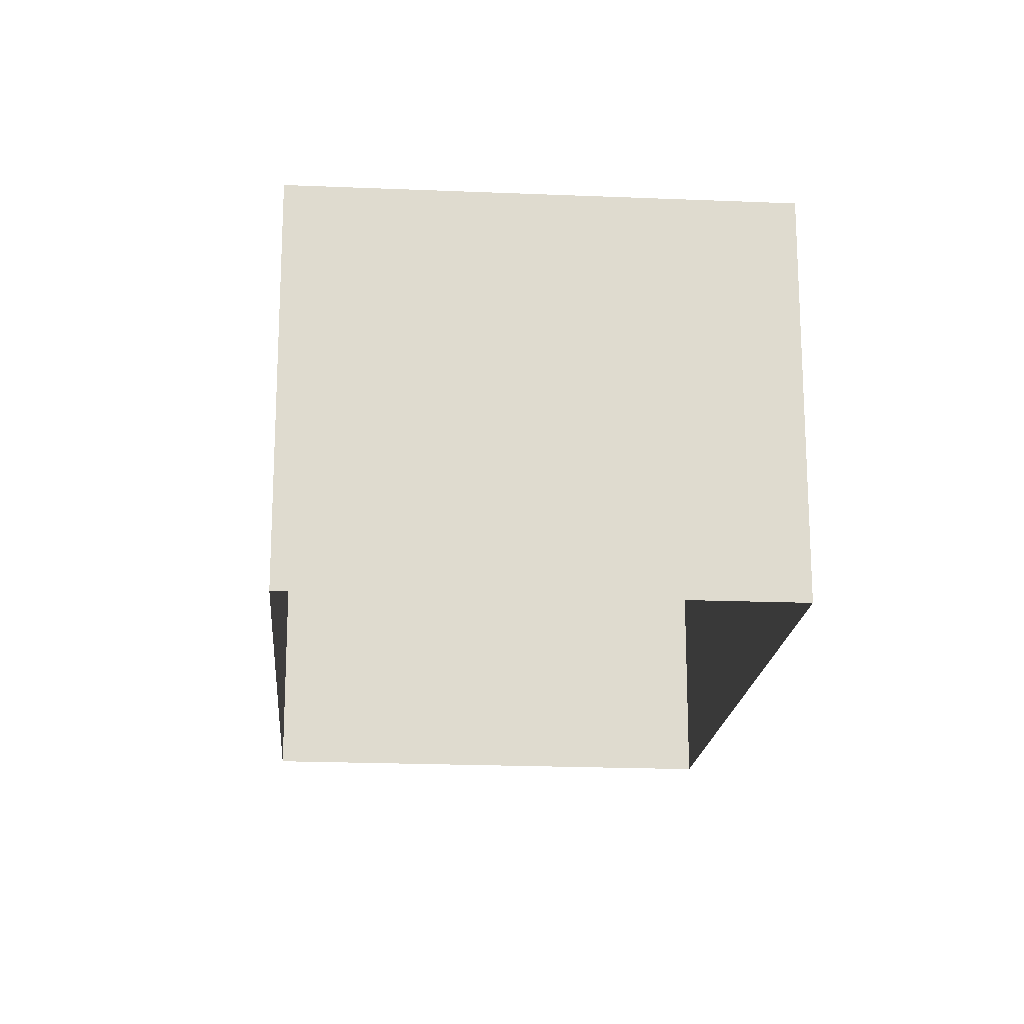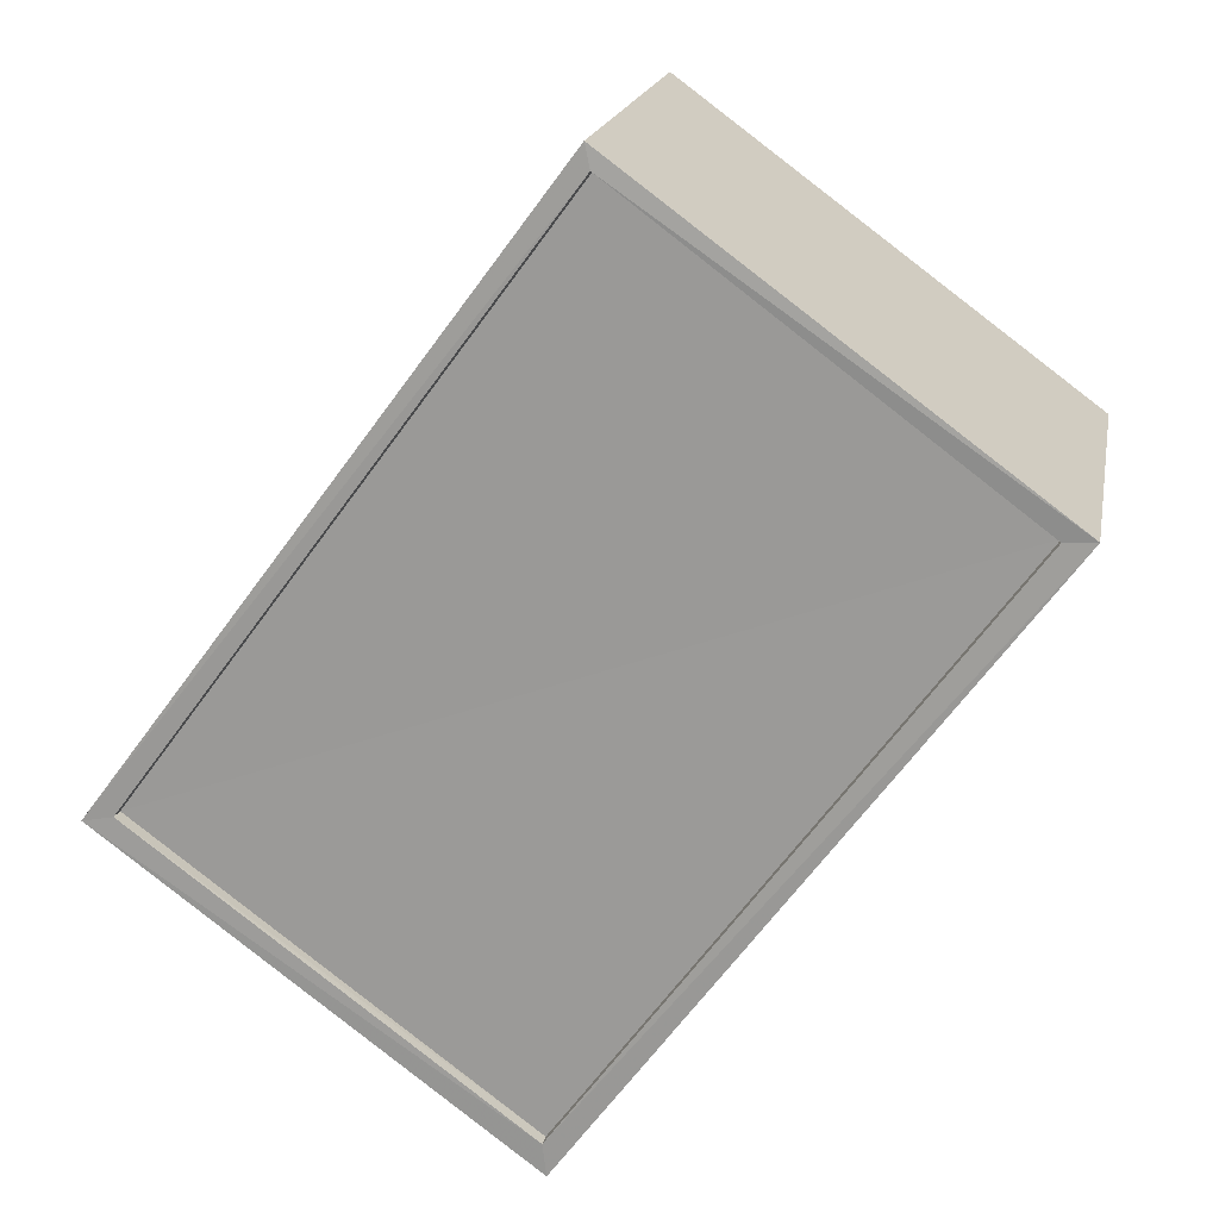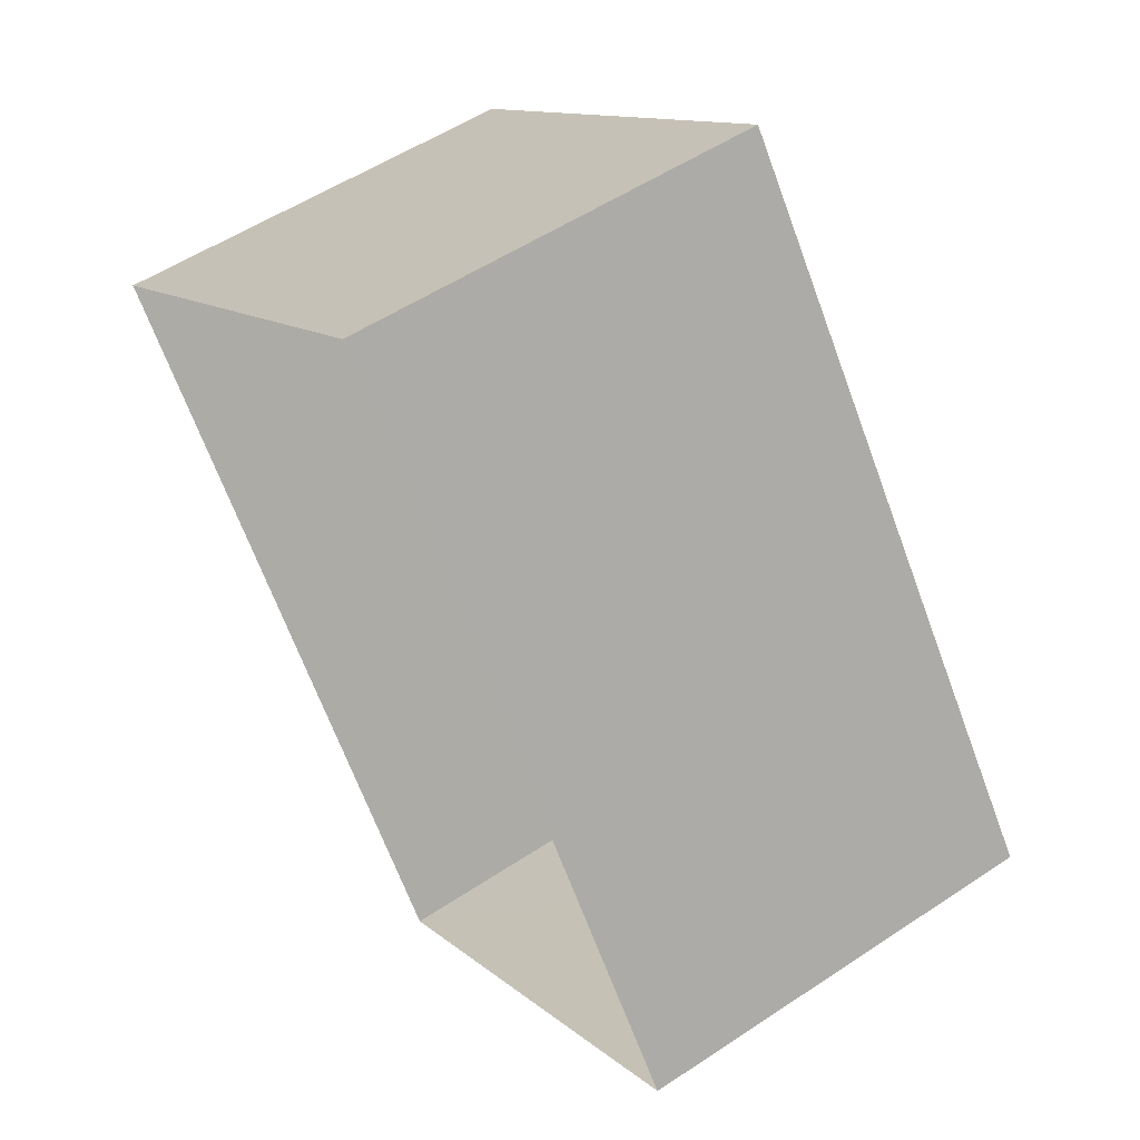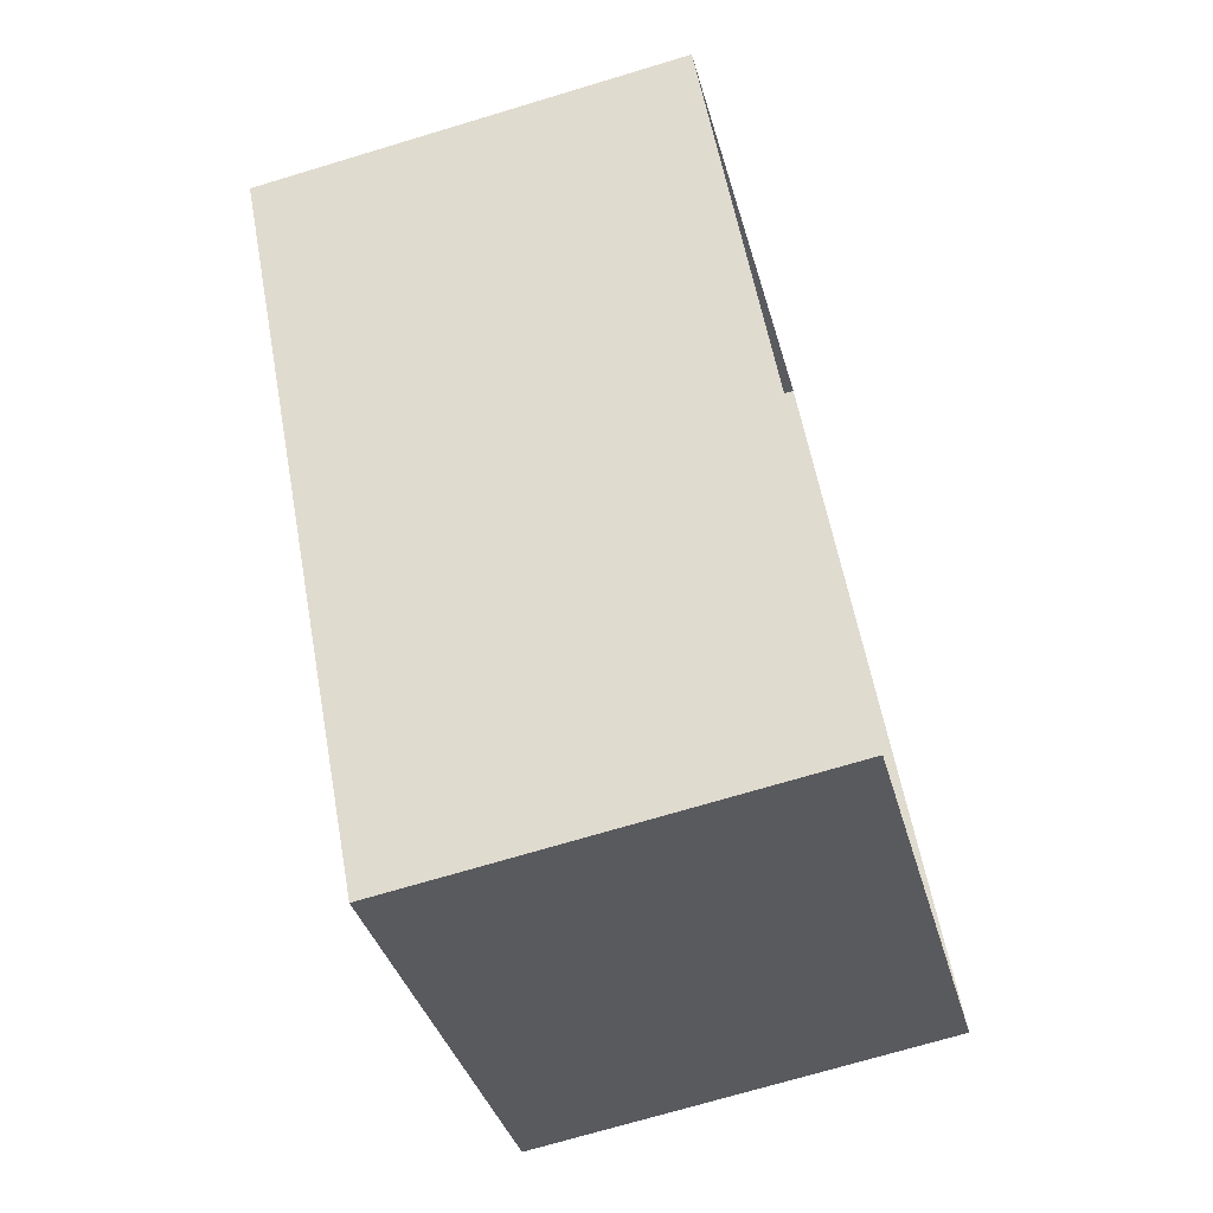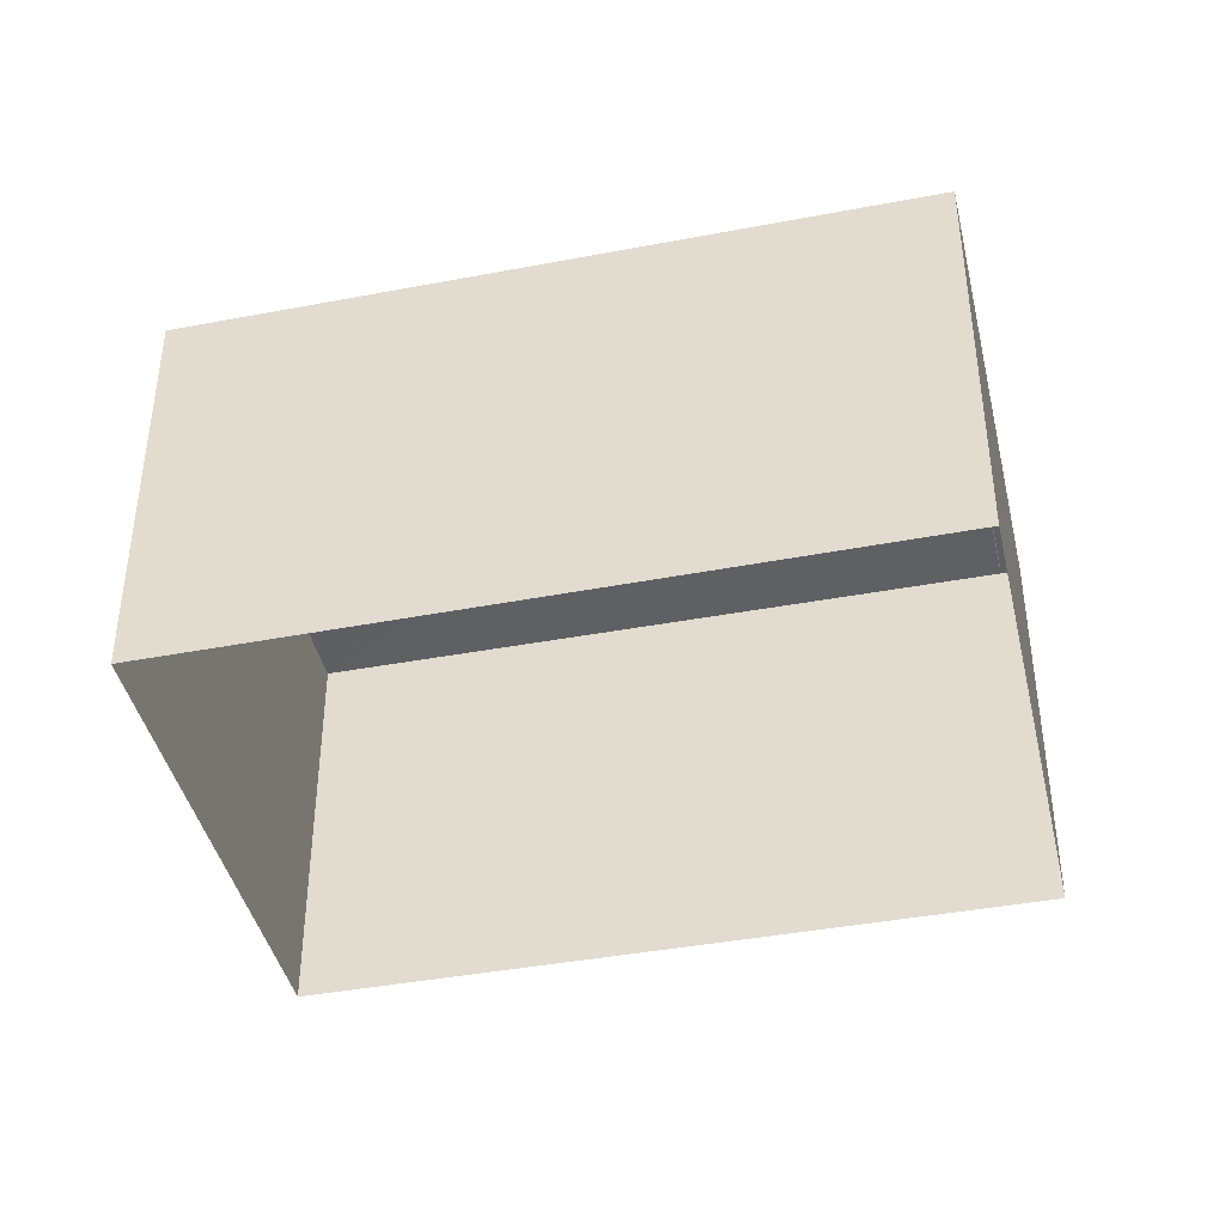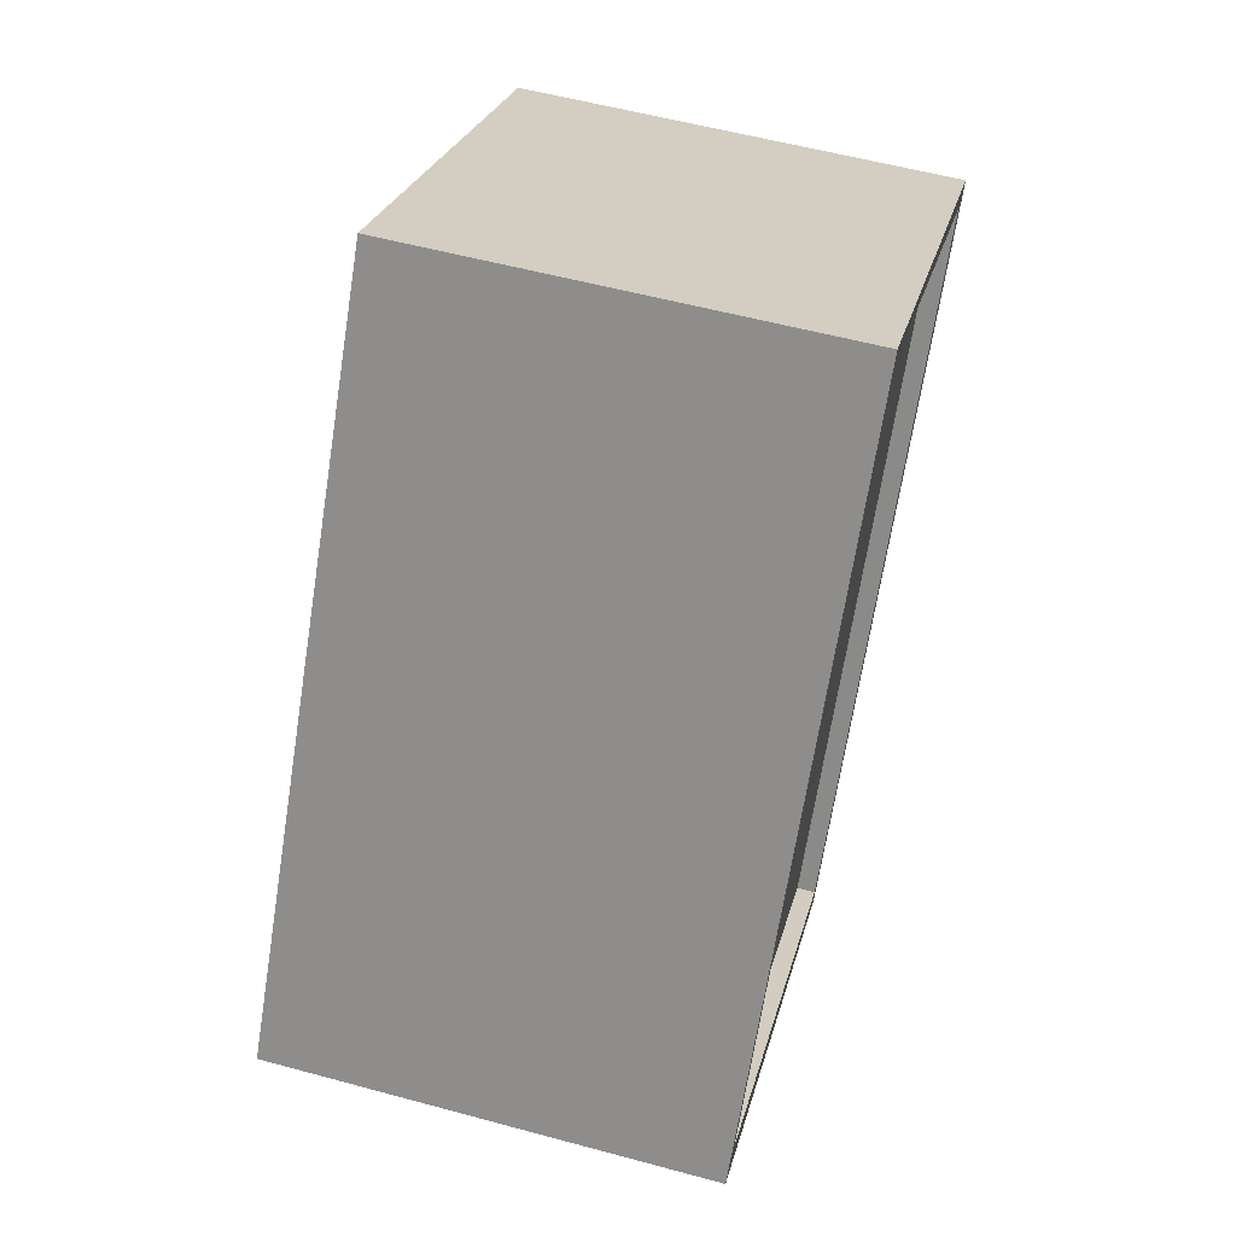
<metadata>
{"format":"obj","ext":"obj","renderer":"f3d","projection":"perspective","resolution":1024,"background":"white","views":[{"elev":-18.5,"azim":-41.1,"up":"+Z"},{"elev":18.4,"azim":10.3,"up":"+Y"},{"elev":54.0,"azim":-125.5,"up":"+Y"},{"elev":-70.5,"azim":106.8,"up":"+Y"},{"elev":-42.1,"azim":-113.7,"up":"+Z"},{"elev":60.0,"azim":-75.0,"up":"+Y"}]}
</metadata>
<code>
v 1.199e+05 7.866e+05 19.94
v 1.199e+05 7.866e+05 19.94
v 1.199e+05 7.866e+05 19.95
v 1.199e+05 7.866e+05 19.94
v 1.199e+05 7.866e+05 25.67
v 1.199e+05 7.866e+05 25.68
v 1.199e+05 7.866e+05 25.68
v 1.199e+05 7.866e+05 25.67
v 1.199e+05 7.866e+05 25.93
v 1.199e+05 7.866e+05 25.93
v 1.199e+05 7.866e+05 25.93
v 1.199e+05 7.866e+05 25.93
v 1.199e+05 7.866e+05 25.92
v 1.199e+05 7.866e+05 25.92
v 1.199e+05 7.866e+05 25.92
v 1.199e+05 7.866e+05 25.92
f 1 2 3
f 4 1 3
f 5 6 7
f 8 5 7
f 9 10 11
f 12 9 11
f 11 13 14
f 15 10 9
f 15 14 13
f 11 14 12
f 16 15 9
f 14 15 16
f 12 8 7
f 12 14 8
f 12 7 6
f 9 12 6
f 9 6 5
f 16 9 5
f 14 5 8
f 14 16 5
f 11 4 3
f 11 10 4
f 10 1 4
f 10 15 1
f 13 2 1
f 15 13 1
f 11 3 2
f 13 11 2

</code>
